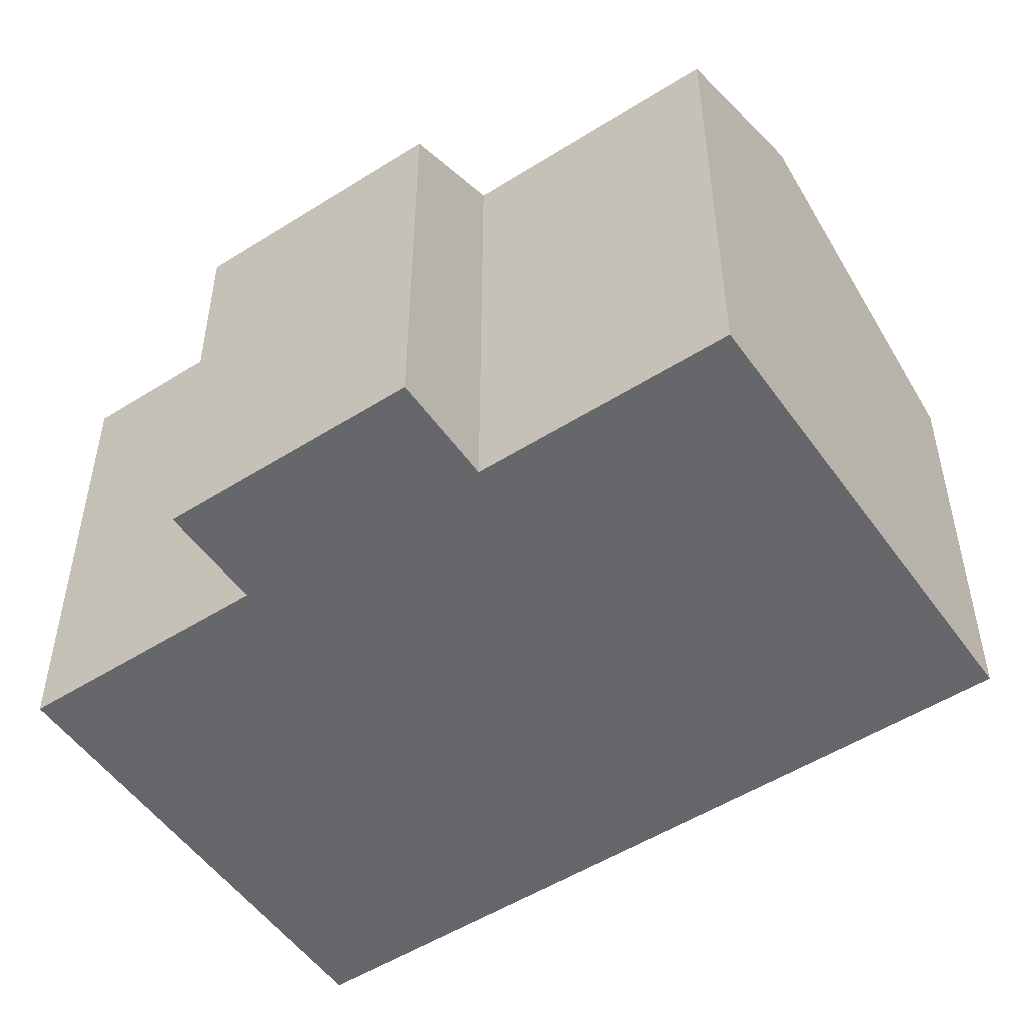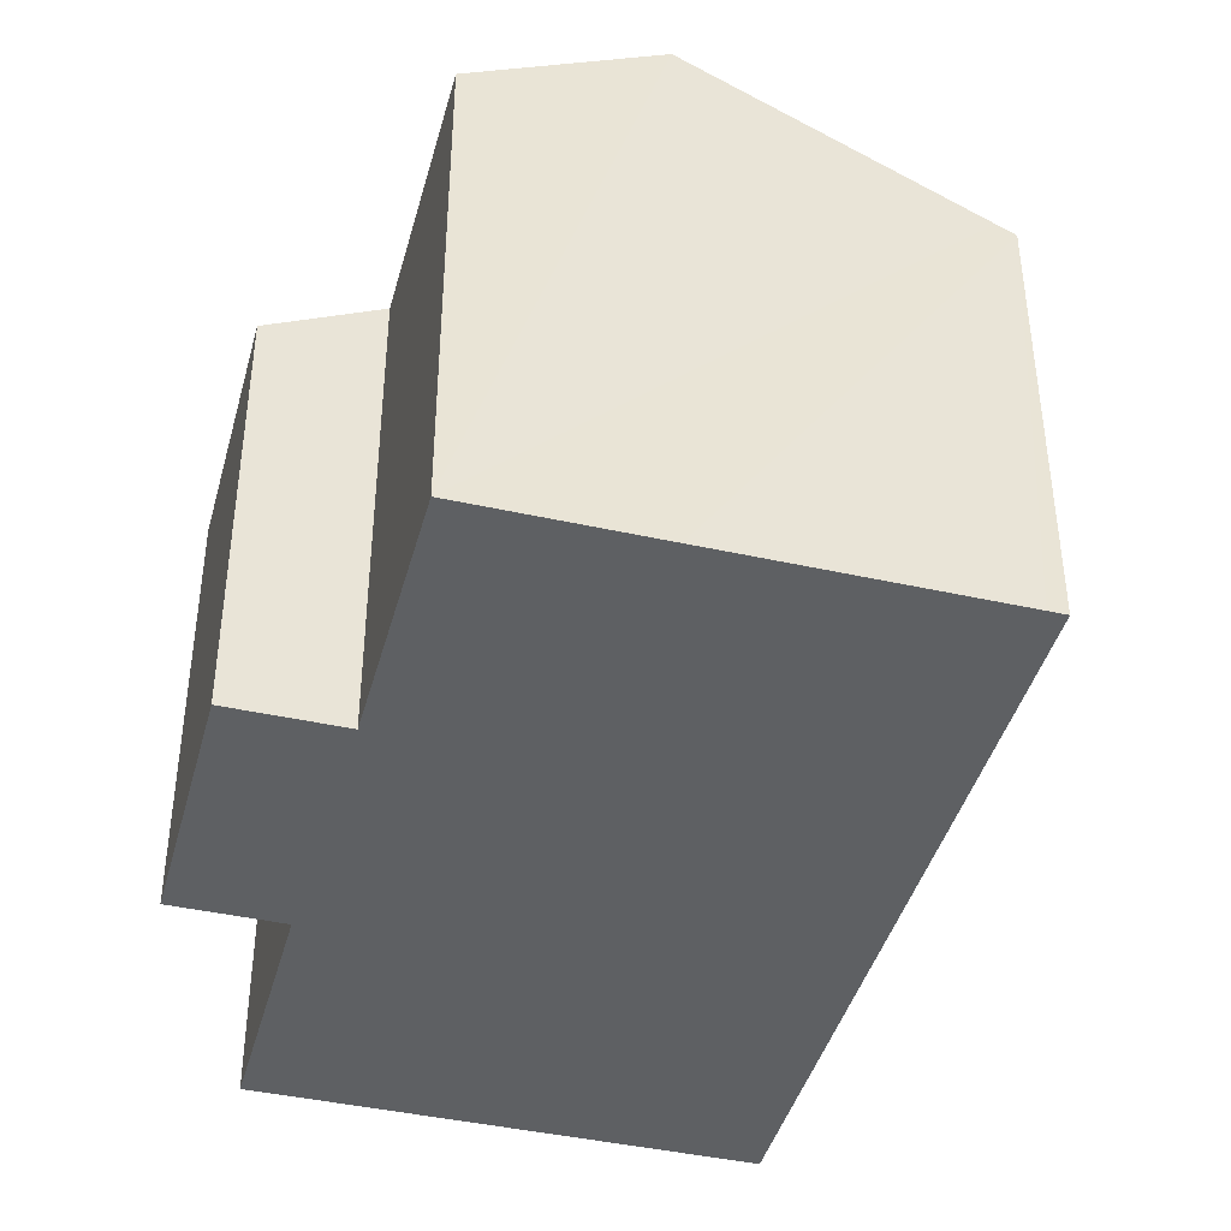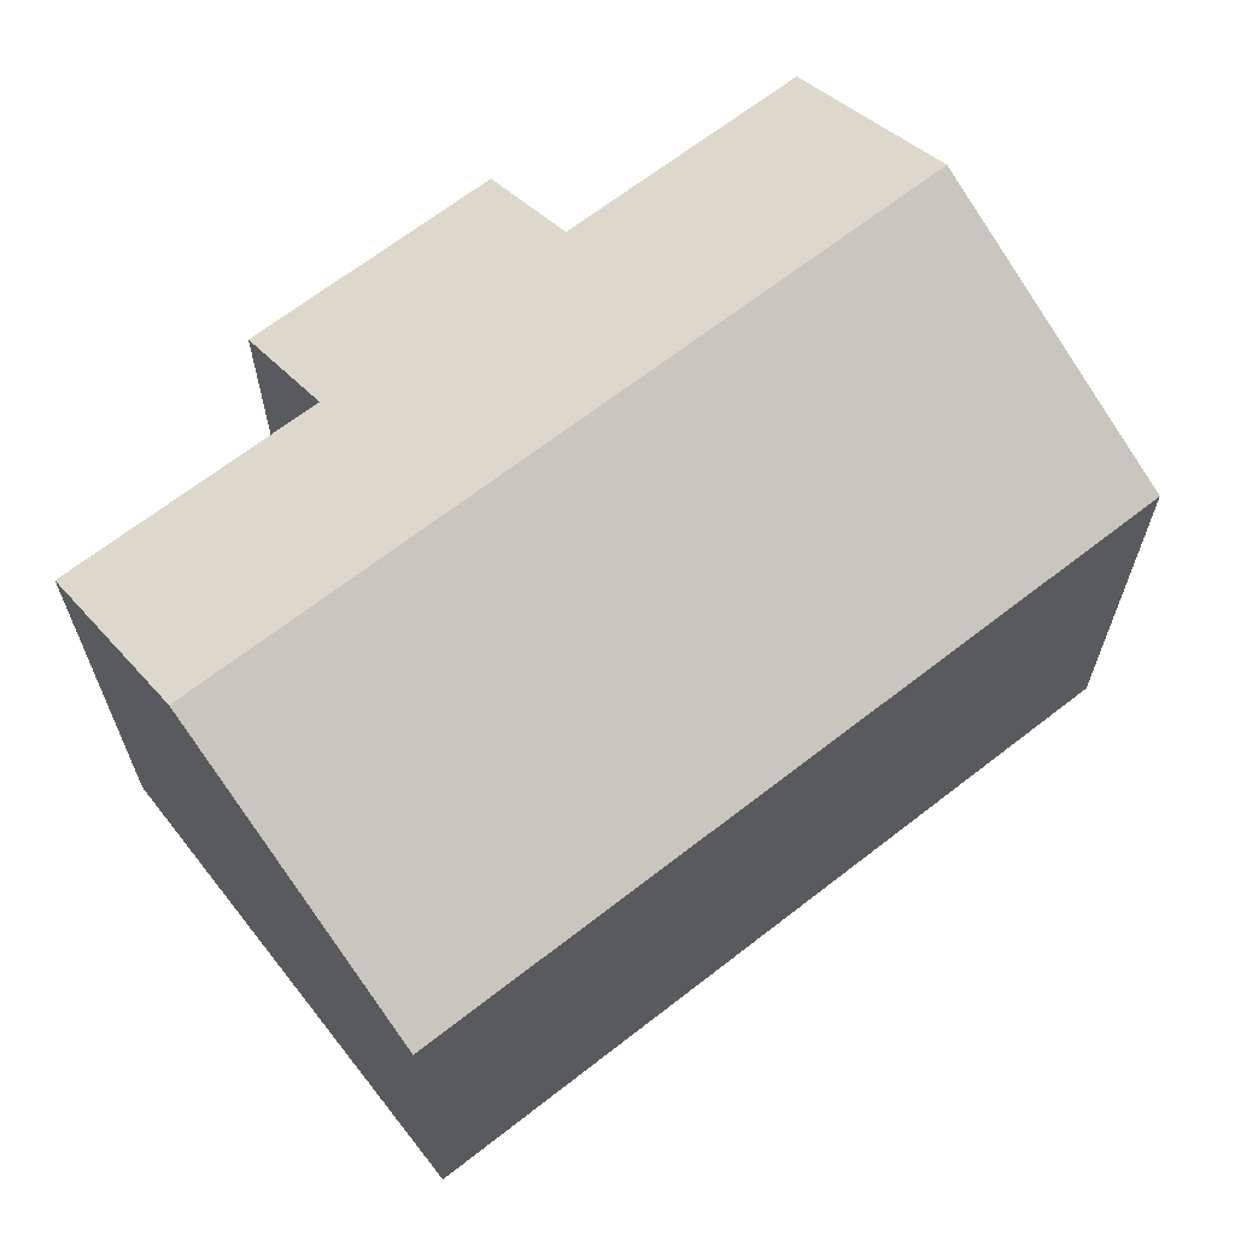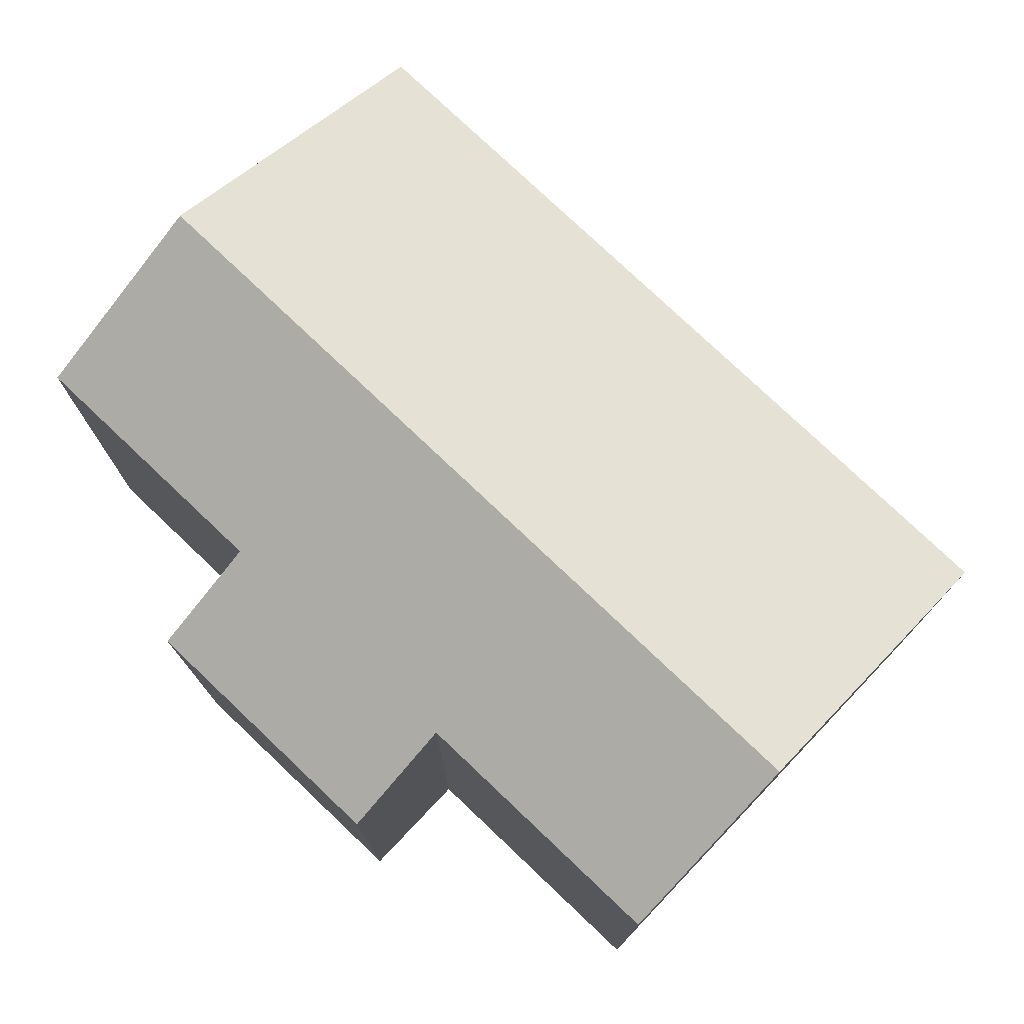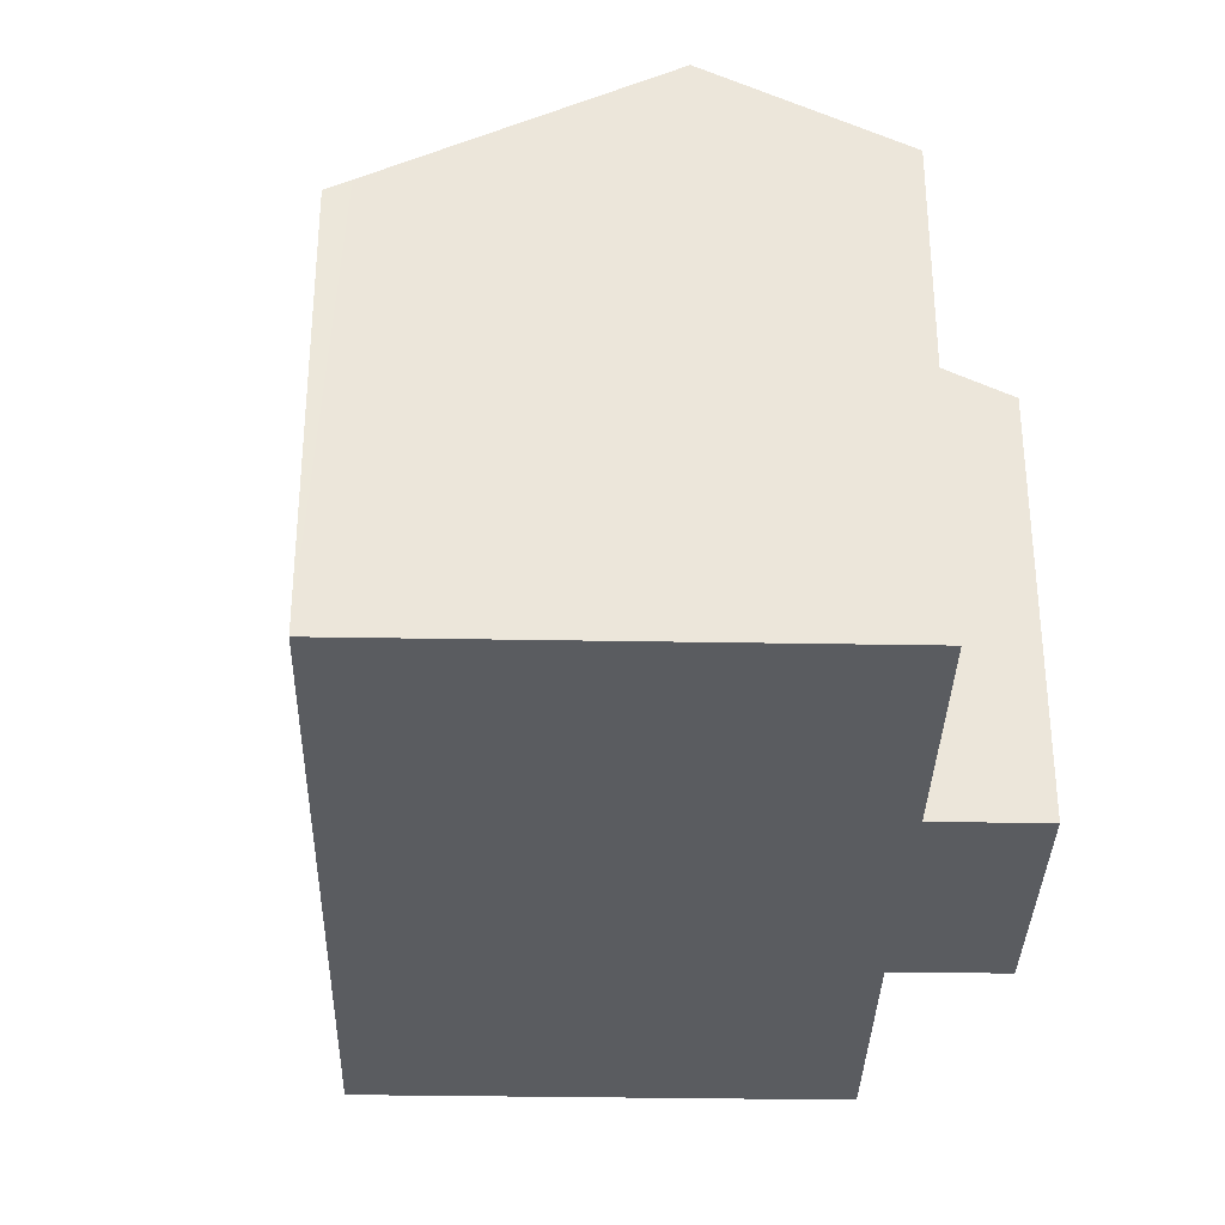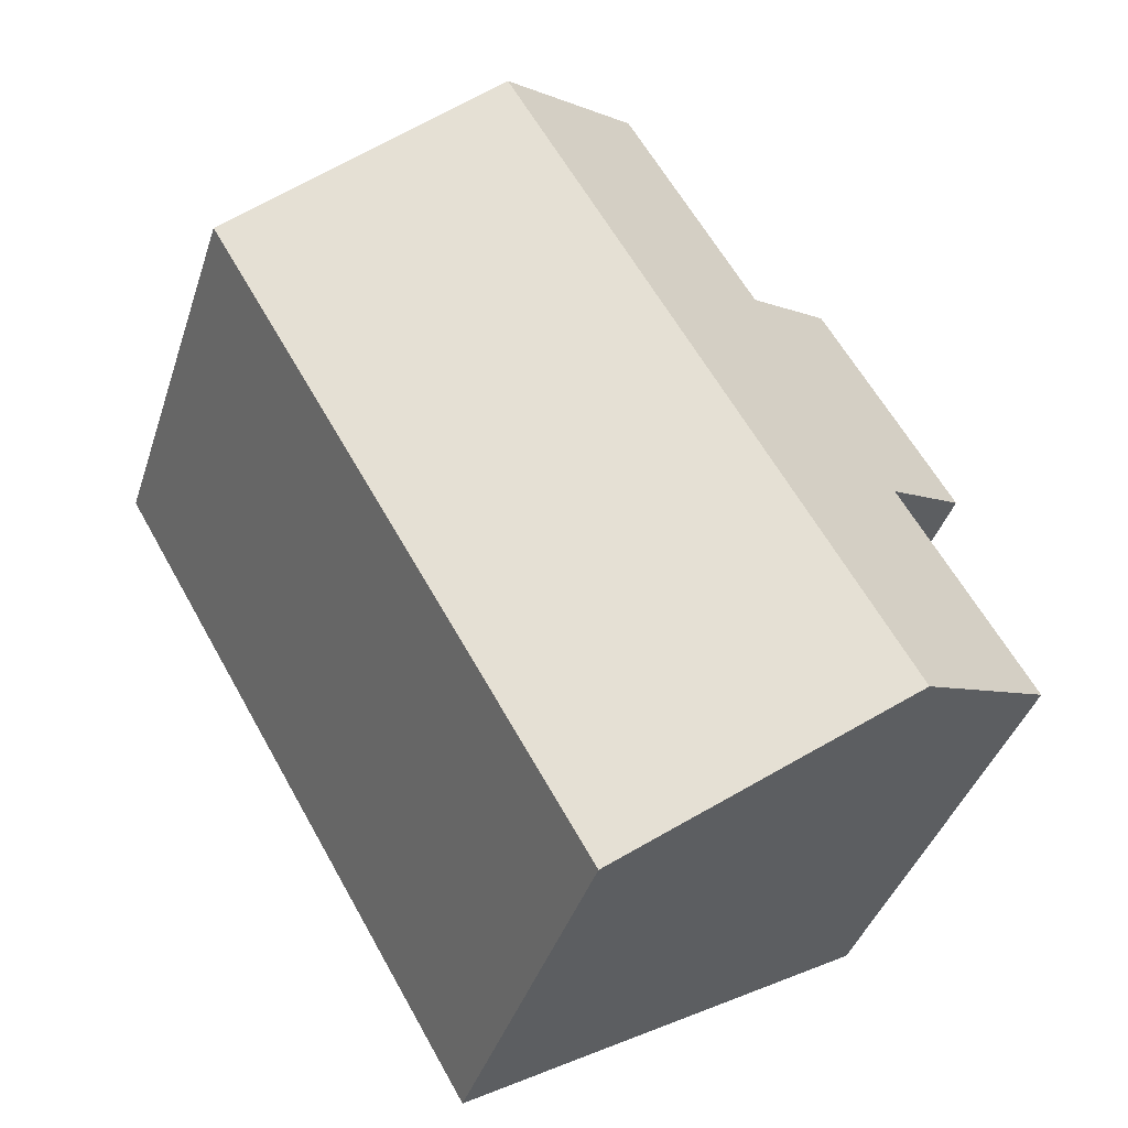
<metadata>
{"format":"obj","ext":"obj","renderer":"f3d","projection":"perspective","resolution":1024,"background":"white","views":[{"elev":-52.0,"azim":-25.5,"up":"+Y"},{"elev":-42.3,"azim":15.2,"up":"+Y"},{"elev":66.5,"azim":82.1,"up":"+Y"},{"elev":77.2,"azim":-16.3,"up":"+Y"},{"elev":-33.9,"azim":-151.2,"up":"+Y"},{"elev":-40.2,"azim":162.6,"up":"+Z"}]}
</metadata>
<code>
v  10.05 10.38 10.51
v  7.22 7.966 -4.197
v  2.94 10.38 -1.709
v  7.596 7.754 -4.416
v  14.7 7.754 7.807
v  14.41 7.916 7.974
v  2.987 7.754 9.089
v  2.322 8.722 3.994
v  0.605 7.754 4.992
v  0 8.722 5.341e-16
v  4.762 8.755 8.058
v  7.164 8.755 12.19
v  7.164 -7.464e-16 12.19
v  10.05 -6.438e-16 10.51
v  14.41 -4.883e-16 7.974
v  14.7 -4.78e-16 7.807
v  4.762 -4.934e-16 8.058
v  2.987 -5.565e-16 9.089
v  7.596 2.704e-16 -4.416
v  0 0 0
v  7.22 2.57e-16 -4.197
v  2.94 1.046e-16 -1.709
v  2.322 -2.446e-16 3.994
v  0.605 -3.057e-16 4.992
g defaultobject
f 1 2 3
f 2 1 4
f 4 1 5
f 5 1 6
f 7 8 9
f 8 3 10
f 3 8 1
f 1 8 11
f 11 8 7
f 1 11 12
f 13 1 12
f 1 13 6
f 6 13 14
f 6 14 5
f 5 14 15
f 5 15 16
f 7 17 11
f 17 7 18
f 16 4 5
f 4 16 19
f 19 2 4
f 2 19 3
f 3 19 10
f 10 19 20
f 20 19 21
f 20 21 22
f 23 9 8
f 9 23 24
f 20 8 10
f 8 20 23
f 24 7 9
f 7 24 18
f 17 12 11
f 12 17 13
f 24 17 18
f 17 14 13
f 14 17 24
f 14 24 23
f 14 23 15
f 15 23 20
f 15 20 22
f 15 22 16
f 16 22 21
f 16 21 19

</code>
